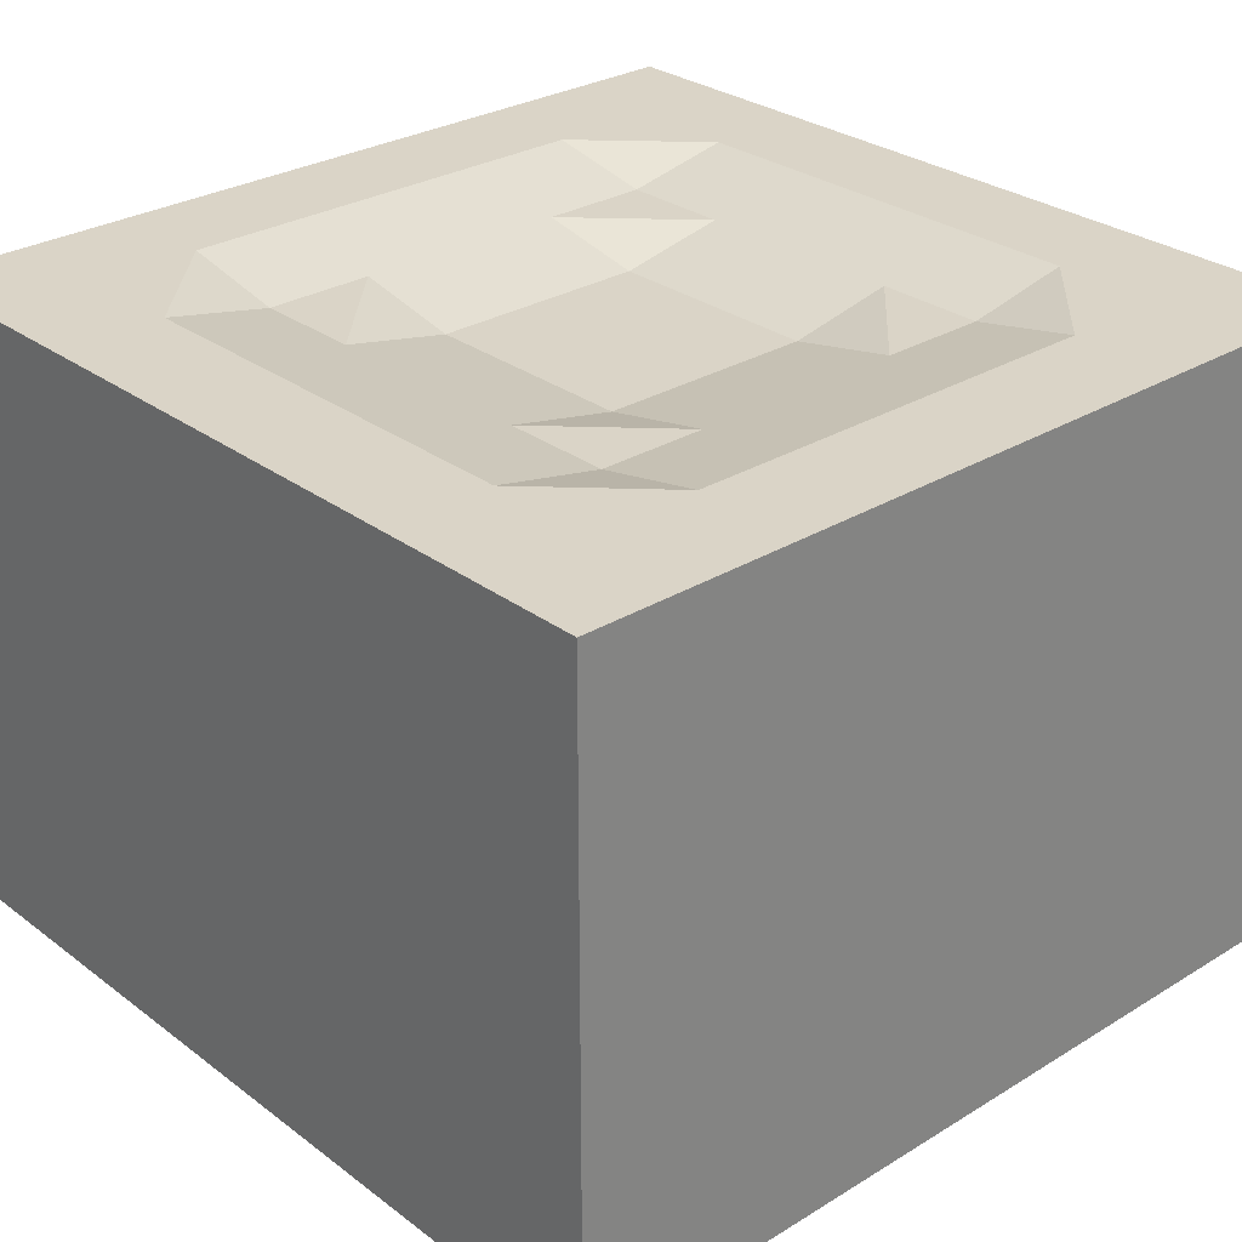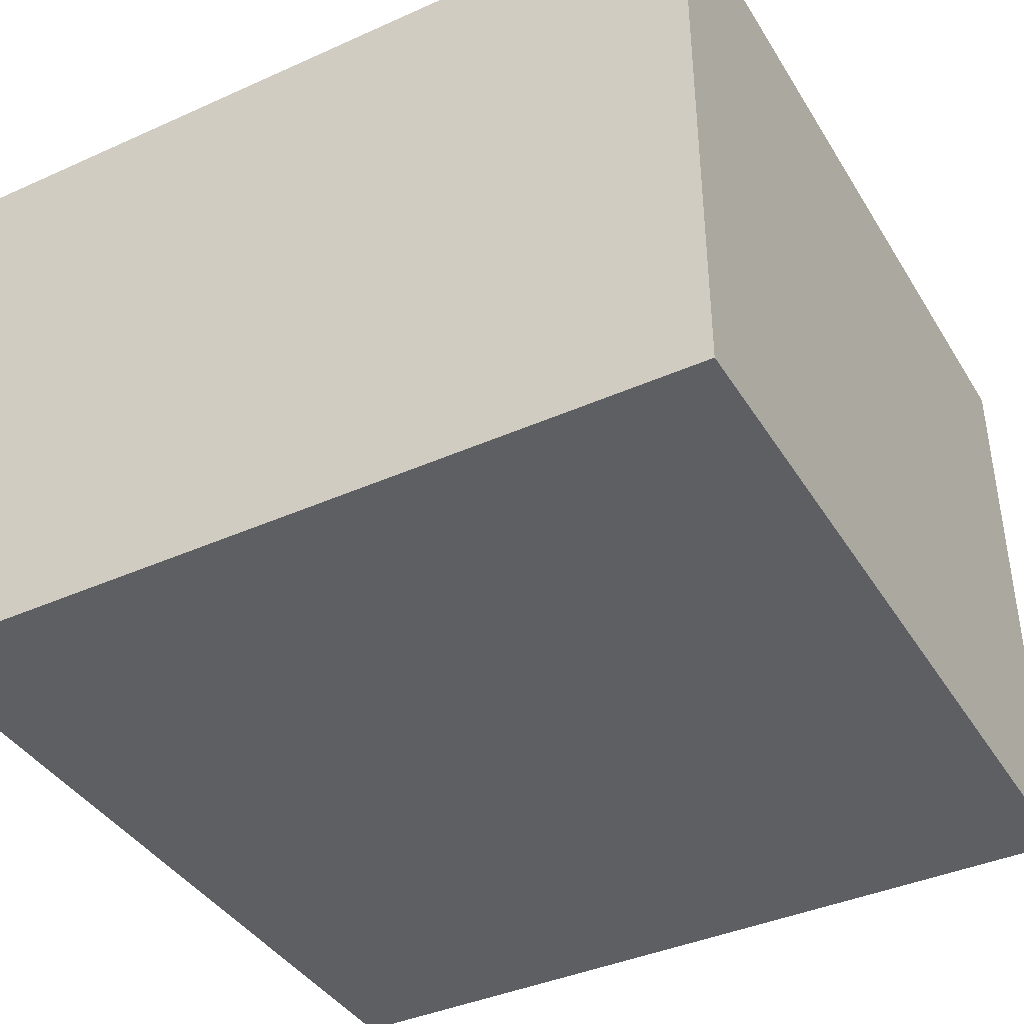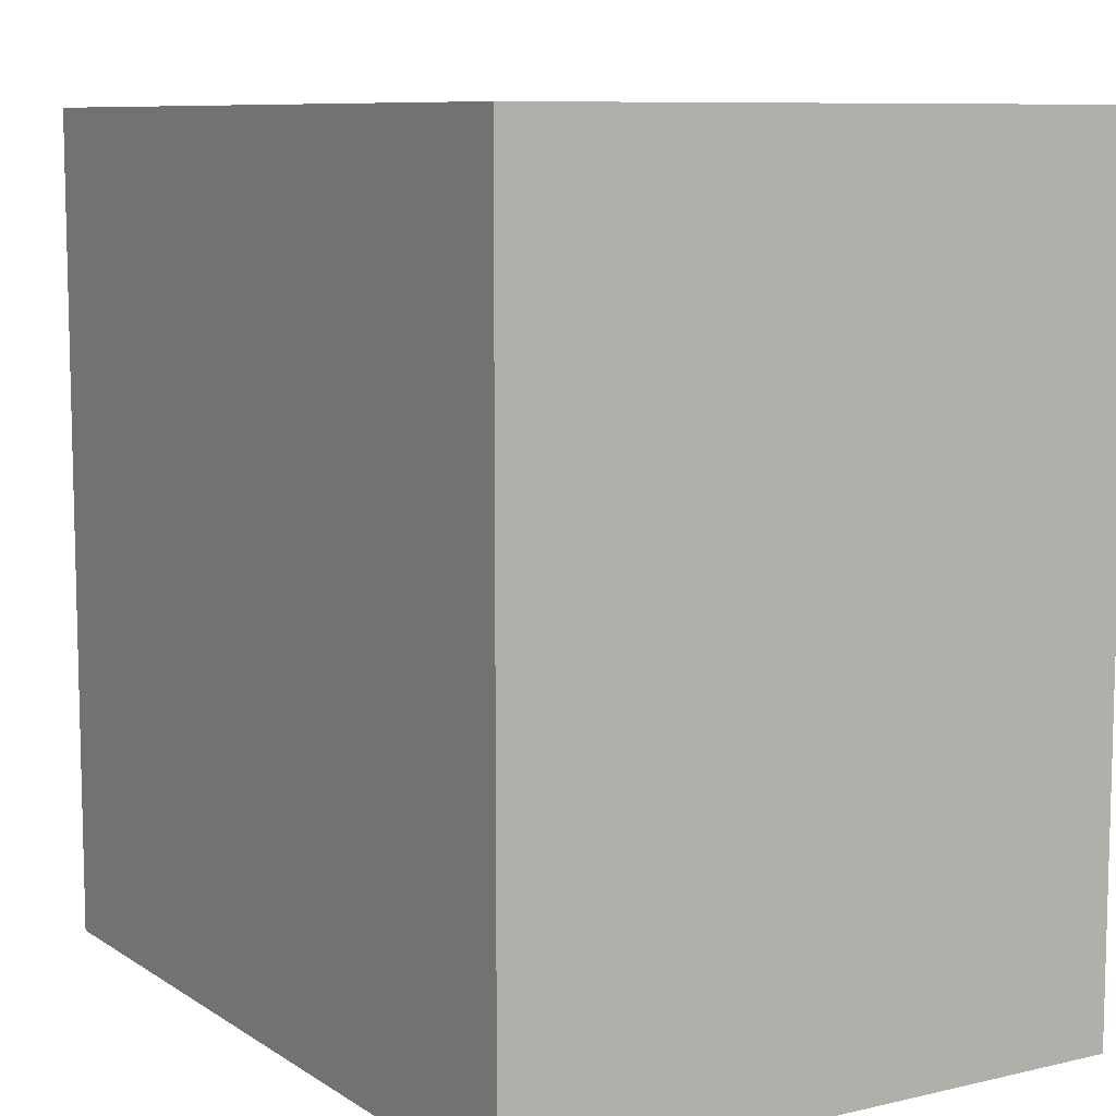
<metadata>
{"format":"obj","ext":"obj","renderer":"f3d","projection":"perspective","resolution":1024,"background":"white","views":[{"elev":28.9,"azim":-42.2,"up":"+Y"},{"elev":-40.0,"azim":-151.1,"up":"+Y"},{"elev":8.9,"azim":58.3,"up":"+Z"}]}
</metadata>
<code>
o Cube_Cube.004
v -0.5 -0.5 0.5
v -0.5 0.25 0.5
v -0.5 -0.5 -0.5
v 0.5 -0.5 0.5
v 0.5 -0.5 -0.5
v -0.5 -0.375 0.5
v -0.5 -0.25 0.5
v -0.5 -0.125 0.5
v -0.5 0 0.5
v -0.5 0.125 0.5
v -0.5 0.25 0.375
v -0.5 0.25 0
v -0.5 0.25 -0.25
v -0.5 0.25 -0.375
v -0.5 0.25 -0.5
v -0.5 0.125 -0.5
v -0.5 0 -0.5
v -0.5 -0.125 -0.5
v -0.5 -0.25 -0.5
v -0.5 -0.375 -0.5
v -0.5 -0.5 -0.375
v -0.5 -0.5 -0.25
v -0.5 -0.5 -0.125
v -0.5 -0.5 0
v -0.5 -0.5 0.125
v -0.5 -0.5 0.25
v -0.5 -0.5 0.375
v 0.125 0.25 -0.5
v 0.25 0.25 -0.5
v 0.375 0.25 -0.5
v 0.5 0.25 -0.5
v 0.5 0.125 -0.5
v 0.5 0 -0.5
v 0.5 -0.125 -0.5
v 0.5 -0.25 -0.5
v 0.5 -0.375 -0.5
v 0.375 -0.5 -0.5
v 0.25 -0.5 -0.5
v 0.125 -0.5 -0.5
v 0 -0.5 -0.5
v -0.125 -0.5 -0.5
v -0.25 -0.5 -0.5
v -0.375 -0.5 -0.5
v 0.5 0.25 -0.375
v 0.5 0.25 -0.25
v 0.5 0.25 -0.125
v 0.5 0.25 0
v 0.5 0.25 0.125
v 0.5 0.25 0.5
v 0.5 0.125 0.5
v 0.5 0 0.5
v 0.5 -0.125 0.5
v 0.5 -0.25 0.5
v 0.5 -0.375 0.5
v 0.5 -0.5 0.375
v 0.5 -0.5 0.25
v 0.5 -0.5 0.125
v 0.5 -0.5 0
v 0.5 -0.5 -0.125
v 0.5 -0.5 -0.25
v 0.5 -0.5 -0.375
v -0.125 0.25 0.5
v -0.25 0.25 0.5
v -0.375 -0.5 0.5
v -0.25 -0.5 0.5
v -0.125 -0.5 0.5
v 0 -0.5 0.5
v 0.125 -0.5 0.5
v 0.25 -0.5 0.5
v 0.375 -0.5 0.5
v 0.375 0.25 0.375
v 0.25 0.25 0.375
v 0.125 0.25 0.375
v 0 0.25 0.375
v -0.125 0.25 0.375
v -0.25 0.25 0.375
v -0.375 0.25 0.375
v 0.375 0.25 0.25
v 0.25 0.225 0.25
v 0.125 0.225 0.25
v 0 0.225 0.25
v -0.125 0.225 0.25
v -0.25 0.225 0.25
v -0.375 0.25 0.25
v 0.375 0.25 0.125
v 0.25 0.225 0.125
v 0.125 0.2 0.125
v 0 0.2 0.125
v -0.125 0.2 0.125
v -0.25 0.225 0.125
v -0.375 0.25 0.125
v 0.375 0.25 0
v 0.25 0.225 0
v 0.125 0.2 0
v 0 0.2 0
v -0.125 0.2 0
v -0.25 0.225 0
v -0.375 0.25 0
v 0.375 0.25 -0.125
v 0.25 0.225 -0.125
v 0.125 0.2 -0.125
v 0 0.2 -0.125
v -0.125 0.2 -0.125
v -0.25 0.225 -0.125
v -0.375 0.25 -0.125
v 0.375 0.25 -0.25
v 0.25 0.225 -0.25
v 0.125 0.225 -0.25
v 0 0.225 -0.25
v -0.125 0.225 -0.25
v -0.25 0.225 -0.25
v -0.375 0.25 -0.25
v 0.375 0.25 -0.375
v 0.25 0.25 -0.375
v 0.125 0.25 -0.375
v 0 0.25 -0.375
v -0.125 0.25 -0.375
v -0.25 0.25 -0.375
v -0.375 0.25 -0.375
v -0.375 -0.5 0.375
v -0.25 -0.5 0.375
v -0.125 -0.5 0.375
v 0 -0.5 0.375
v 0.125 -0.5 0.375
v 0.25 -0.5 0.375
v 0.375 -0.5 0.375
v -0.375 -0.5 0.25
v -0.25 -0.5 0.25
v -0.125 -0.5 0.25
v 0 -0.5 0.25
v 0.125 -0.5 0.25
v 0.25 -0.5 0.25
v 0.375 -0.5 0.25
v -0.375 -0.5 0.125
v -0.25 -0.5 0.125
v -0.125 -0.5 0.125
v 0 -0.5 0.125
v 0.125 -0.5 0.125
v 0.25 -0.5 0.125
v 0.375 -0.5 0.125
v -0.375 -0.5 0
v -0.25 -0.5 0
v -0.125 -0.5 0
v 0 -0.5 0
v 0.125 -0.5 0
v 0.25 -0.5 0
v 0.375 -0.5 0
v -0.375 -0.5 -0.125
v -0.25 -0.5 -0.125
v -0.125 -0.5 -0.125
v 0 -0.5 -0.125
v 0.125 -0.5 -0.125
v 0.25 -0.5 -0.125
v 0.375 -0.5 -0.125
v -0.375 -0.5 -0.25
v -0.25 -0.5 -0.25
v -0.125 -0.5 -0.25
v 0 -0.5 -0.25
v 0.125 -0.5 -0.25
v 0.25 -0.5 -0.25
v 0.375 -0.5 -0.25
v -0.375 -0.5 -0.375
v -0.25 -0.5 -0.375
v -0.125 -0.5 -0.375
v 0 -0.5 -0.375
v 0.125 -0.5 -0.375
v 0.25 -0.5 -0.375
v 0.375 -0.5 -0.375
v 0.375 0.25 0.5
v 0.375 0.125 0.5
v 0.375 0 0.5
v 0.375 -0.125 0.5
v 0.375 -0.25 0.5
v 0.375 -0.375 0.5
v 0.25 0.25 0.5
v 0.25 0.125 0.5
v 0.25 0 0.5
v 0.25 -0.125 0.5
v 0.25 -0.25 0.5
v 0.25 -0.375 0.5
v 0.125 0.25 0.5
v 0.125 0.125 0.5
v 0.125 0 0.5
v 0.125 -0.125 0.5
v 0.125 -0.25 0.5
v 0.125 -0.375 0.5
v 0 0.25 0.5
v 0 0.125 0.5
v 0 0 0.5
v 0 -0.125 0.5
v 0 -0.25 0.5
v 0 -0.375 0.5
v -0.125 0.125 0.5
v -0.125 0 0.5
v -0.125 -0.125 0.5
v -0.125 -0.25 0.5
v -0.125 -0.375 0.5
v -0.25 0.125 0.5
v -0.25 0 0.5
v -0.25 -0.125 0.5
v -0.25 -0.25 0.5
v -0.25 -0.375 0.5
v -0.375 0.25 0.5
v -0.375 0.125 0.5
v -0.375 0 0.5
v -0.375 -0.125 0.5
v -0.375 -0.25 0.5
v -0.375 -0.375 0.5
v 0.5 0.125 -0.375
v 0.5 0 -0.375
v 0.5 -0.125 -0.375
v 0.5 -0.25 -0.375
v 0.5 -0.375 -0.375
v 0.5 0.125 -0.25
v 0.5 0 -0.25
v 0.5 -0.125 -0.25
v 0.5 -0.25 -0.25
v 0.5 -0.375 -0.25
v 0.5 0.125 -0.125
v 0.5 0 -0.125
v 0.5 -0.125 -0.125
v 0.5 -0.25 -0.125
v 0.5 -0.375 -0.125
v 0.5 0.125 0
v 0.5 0 0
v 0.5 -0.125 0
v 0.5 -0.25 0
v 0.5 -0.375 0
v 0.5 0.125 0.125
v 0.5 0 0.125
v 0.5 -0.125 0.125
v 0.5 -0.25 0.125
v 0.5 -0.375 0.125
v 0.5 0.25 0.25
v 0.5 0.125 0.25
v 0.5 0 0.25
v 0.5 -0.125 0.25
v 0.5 -0.25 0.25
v 0.5 -0.375 0.25
v 0.5 0.25 0.375
v 0.5 0.125 0.375
v 0.5 0 0.375
v 0.5 -0.125 0.375
v 0.5 -0.25 0.375
v 0.5 -0.375 0.375
v -0.375 0.25 -0.5
v -0.375 0.125 -0.5
v -0.375 0 -0.5
v -0.375 -0.125 -0.5
v -0.375 -0.25 -0.5
v -0.375 -0.375 -0.5
v -0.25 0.25 -0.5
v -0.25 0.125 -0.5
v -0.25 0 -0.5
v -0.25 -0.125 -0.5
v -0.25 -0.25 -0.5
v -0.25 -0.375 -0.5
v -0.125 0.25 -0.5
v -0.125 0.125 -0.5
v -0.125 0 -0.5
v -0.125 -0.125 -0.5
v -0.125 -0.25 -0.5
v -0.125 -0.375 -0.5
v 0 0.25 -0.5
v 0 0.125 -0.5
v 0 0 -0.5
v 0 -0.125 -0.5
v 0 -0.25 -0.5
v 0 -0.375 -0.5
v 0.125 0.125 -0.5
v 0.125 0 -0.5
v 0.125 -0.125 -0.5
v 0.125 -0.25 -0.5
v 0.125 -0.375 -0.5
v 0.25 0.125 -0.5
v 0.25 0 -0.5
v 0.25 -0.125 -0.5
v 0.25 -0.25 -0.5
v 0.25 -0.375 -0.5
v 0.375 0.125 -0.5
v 0.375 0 -0.5
v 0.375 -0.125 -0.5
v 0.375 -0.25 -0.5
v 0.375 -0.375 -0.5
v -0.5 0.125 0.375
v -0.5 0 0.375
v -0.5 -0.125 0.375
v -0.5 -0.25 0.375
v -0.5 -0.375 0.375
v -0.5 0.25 0.25
v -0.5 0.125 0.25
v -0.5 0 0.25
v -0.5 -0.125 0.25
v -0.5 -0.25 0.25
v -0.5 -0.375 0.25
v -0.5 0.25 0.125
v -0.5 0.125 0.125
v -0.5 0 0.125
v -0.5 -0.125 0.125
v -0.5 -0.25 0.125
v -0.5 -0.375 0.125
v -0.5 0.125 0
v -0.5 0 0
v -0.5 -0.125 0
v -0.5 -0.25 0
v -0.5 -0.375 0
v -0.5 0.25 -0.125
v -0.5 0.125 -0.125
v -0.5 0 -0.125
v -0.5 -0.125 -0.125
v -0.5 -0.25 -0.125
v -0.5 -0.375 -0.125
v -0.5 0.125 -0.25
v -0.5 0 -0.25
v -0.5 -0.125 -0.25
v -0.5 -0.25 -0.25
v -0.5 -0.375 -0.25
v -0.5 0.125 -0.375
v -0.5 0 -0.375
v -0.5 -0.125 -0.375
v -0.5 -0.25 -0.375
v -0.5 -0.375 -0.375
f 20 3 21
f 36 5 37
f 54 4 55
f 6 1 64
f 37 5 61
f 119 14 13
f 75 76 63
f 78 79 72
f 79 80 73
f 80 81 74
f 81 82 75
f 82 83 76
f 76 83 84
f 85 86 79
f 86 87 80
f 87 88 81
f 88 89 82
f 82 89 90
f 90 91 84
f 47 92 85
f 92 93 86
f 93 94 87
f 94 95 88
f 95 96 89
f 96 97 90
f 97 98 91
f 46 99 92
f 99 100 93
f 100 101 94
f 101 102 95
f 102 103 96
f 103 104 97
f 104 105 98
f 45 106 99
f 106 107 100
f 100 107 108
f 108 109 102
f 109 110 103
f 110 111 104
f 111 112 105
f 44 113 106
f 106 113 114
f 114 115 108
f 115 116 109
f 116 117 110
f 117 118 111
f 118 119 112
f 30 29 114
f 29 28 115
f 126 55 4
f 133 56 55
f 140 57 56
f 147 58 57
f 154 59 58
f 161 60 59
f 168 61 60
f 27 120 64
f 120 121 65
f 121 122 66
f 122 123 67
f 123 124 68
f 124 125 69
f 125 126 70
f 26 127 120
f 127 128 121
f 128 129 122
f 129 130 123
f 130 131 124
f 131 132 125
f 132 133 126
f 25 134 127
f 134 135 128
f 135 136 129
f 136 137 130
f 137 138 131
f 138 139 132
f 139 140 133
f 24 141 134
f 141 142 135
f 142 143 136
f 143 144 137
f 144 145 138
f 145 146 139
f 146 147 140
f 23 148 141
f 148 149 142
f 149 150 143
f 150 151 144
f 151 152 145
f 152 153 146
f 153 154 147
f 22 155 148
f 155 156 149
f 156 157 150
f 157 158 151
f 158 159 152
f 159 160 153
f 160 161 154
f 21 162 155
f 162 163 156
f 163 164 157
f 164 165 158
f 165 166 159
f 166 167 160
f 167 168 161
f 3 43 162
f 43 42 163
f 42 41 164
f 41 40 165
f 40 39 166
f 39 38 167
f 38 37 168
f 174 70 4
f 180 69 70
f 186 68 69
f 192 67 68
f 197 66 67
f 202 65 66
f 208 64 65
f 169 170 50
f 170 171 51
f 171 172 52
f 172 173 53
f 173 174 54
f 175 176 170
f 176 177 171
f 177 178 172
f 178 179 173
f 179 180 174
f 181 182 176
f 182 183 177
f 183 184 178
f 184 185 179
f 185 186 180
f 187 188 182
f 188 189 183
f 189 190 184
f 190 191 185
f 191 192 186
f 15 16 318
f 193 194 189
f 194 195 190
f 195 196 191
f 196 197 192
f 14 318 313
f 13 313 308
f 198 199 194
f 199 200 195
f 200 201 196
f 201 202 197
f 307 308 302
f 12 302 297
f 204 205 199
f 205 206 200
f 206 207 201
f 207 208 202
f 10 9 205
f 9 8 206
f 8 7 207
f 7 6 208
f 213 61 5
f 218 60 61
f 223 59 60
f 228 58 59
f 233 57 58
f 239 56 57
f 245 55 56
f 209 210 33
f 210 211 34
f 211 212 35
f 212 213 36
f 290 291 285
f 11 285 10
f 214 215 210
f 215 216 211
f 216 217 212
f 217 218 213
f 31 32 280
f 30 280 275
f 219 220 215
f 220 221 216
f 221 222 217
f 222 223 218
f 29 275 270
f 28 270 265
f 224 225 220
f 225 226 221
f 226 227 222
f 227 228 223
f 234 235 229
f 48 229 224
f 229 230 225
f 230 231 226
f 231 232 227
f 232 233 228
f 47 224 219
f 46 219 214
f 235 236 230
f 236 237 231
f 237 238 232
f 238 239 233
f 45 214 209
f 44 209 32
f 240 241 235
f 241 242 236
f 242 243 237
f 243 244 238
f 244 245 239
f 49 50 241
f 50 51 242
f 51 52 243
f 52 53 244
f 53 54 245
f 251 43 3
f 257 42 43
f 263 41 42
f 269 40 41
f 274 39 40
f 279 38 39
f 284 37 38
f 246 247 16
f 247 248 17
f 248 249 18
f 249 250 19
f 250 251 20
f 2 10 204
f 203 204 198
f 252 253 247
f 253 254 248
f 254 255 249
f 255 256 250
f 256 257 251
f 63 198 193
f 62 193 188
f 258 259 253
f 259 260 254
f 260 261 255
f 261 262 256
f 262 263 257
f 252 246 119
f 258 252 118
f 264 265 259
f 265 266 260
f 266 267 261
f 267 268 262
f 268 269 263
f 264 258 117
f 28 264 116
f 270 271 266
f 271 272 267
f 272 273 268
f 273 274 269
f 31 30 113
f 48 85 78
f 275 276 271
f 276 277 272
f 277 278 273
f 278 279 274
f 234 78 71
f 76 77 203
f 280 281 276
f 281 282 277
f 282 283 278
f 283 284 279
f 32 33 281
f 33 34 282
f 34 35 283
f 35 36 284
f 289 27 1
f 295 26 27
f 301 25 26
f 306 24 25
f 312 23 24
f 317 22 23
f 322 21 22
f 285 286 9
f 286 287 8
f 287 288 7
f 288 289 6
f 74 75 62
f 73 74 187
f 291 292 286
f 292 293 287
f 293 294 288
f 294 295 289
f 72 73 181
f 71 72 175
f 296 297 291
f 297 298 292
f 298 299 293
f 299 300 294
f 300 301 295
f 240 71 169
f 112 13 307
f 302 303 298
f 303 304 299
f 304 305 300
f 305 306 301
f 105 307 12
f 98 12 296
f 308 309 303
f 309 310 304
f 310 311 305
f 311 312 306
f 91 296 290
f 84 290 11
f 313 314 309
f 314 315 310
f 315 316 311
f 316 317 312
f 77 11 2
f 246 15 14
f 318 319 314
f 319 320 315
f 320 321 316
f 321 322 317
f 16 17 319
f 17 18 320
f 18 19 321
f 19 20 322
f 322 20 21
f 284 36 37
f 245 54 55
f 208 6 64
f 168 37 61
f 112 119 13
f 62 75 63
f 71 78 72
f 72 79 73
f 73 80 74
f 74 81 75
f 75 82 76
f 77 76 84
f 78 85 79
f 79 86 80
f 80 87 81
f 81 88 82
f 83 82 90
f 83 90 84
f 48 47 85
f 85 92 86
f 86 93 87
f 87 94 88
f 88 95 89
f 89 96 90
f 90 97 91
f 47 46 92
f 92 99 93
f 93 100 94
f 94 101 95
f 95 102 96
f 96 103 97
f 97 104 98
f 46 45 99
f 99 106 100
f 101 100 108
f 101 108 102
f 102 109 103
f 103 110 104
f 104 111 105
f 45 44 106
f 107 106 114
f 107 114 108
f 108 115 109
f 109 116 110
f 110 117 111
f 111 118 112
f 113 30 114
f 114 29 115
f 70 126 4
f 126 133 55
f 133 140 56
f 140 147 57
f 147 154 58
f 154 161 59
f 161 168 60
f 1 27 64
f 64 120 65
f 65 121 66
f 66 122 67
f 67 123 68
f 68 124 69
f 69 125 70
f 27 26 120
f 120 127 121
f 121 128 122
f 122 129 123
f 123 130 124
f 124 131 125
f 125 132 126
f 26 25 127
f 127 134 128
f 128 135 129
f 129 136 130
f 130 137 131
f 131 138 132
f 132 139 133
f 25 24 134
f 134 141 135
f 135 142 136
f 136 143 137
f 137 144 138
f 138 145 139
f 139 146 140
f 24 23 141
f 141 148 142
f 142 149 143
f 143 150 144
f 144 151 145
f 145 152 146
f 146 153 147
f 23 22 148
f 148 155 149
f 149 156 150
f 150 157 151
f 151 158 152
f 152 159 153
f 153 160 154
f 22 21 155
f 155 162 156
f 156 163 157
f 157 164 158
f 158 165 159
f 159 166 160
f 160 167 161
f 21 3 162
f 162 43 163
f 163 42 164
f 164 41 165
f 165 40 166
f 166 39 167
f 167 38 168
f 54 174 4
f 174 180 70
f 180 186 69
f 186 192 68
f 192 197 67
f 197 202 66
f 202 208 65
f 49 169 50
f 50 170 51
f 51 171 52
f 52 172 53
f 53 173 54
f 169 175 170
f 170 176 171
f 171 177 172
f 172 178 173
f 173 179 174
f 175 181 176
f 176 182 177
f 177 183 178
f 178 184 179
f 179 185 180
f 181 187 182
f 182 188 183
f 183 189 184
f 184 190 185
f 185 191 186
f 14 15 318
f 188 193 189
f 189 194 190
f 190 195 191
f 191 196 192
f 13 14 313
f 307 13 308
f 193 198 194
f 194 199 195
f 195 200 196
f 196 201 197
f 12 307 302
f 296 12 297
f 198 204 199
f 199 205 200
f 200 206 201
f 201 207 202
f 204 10 205
f 205 9 206
f 206 8 207
f 207 7 208
f 36 213 5
f 213 218 61
f 218 223 60
f 223 228 59
f 228 233 58
f 233 239 57
f 239 245 56
f 32 209 33
f 33 210 34
f 34 211 35
f 35 212 36
f 11 290 285
f 2 11 10
f 209 214 210
f 210 215 211
f 211 216 212
f 212 217 213
f 30 31 280
f 29 30 275
f 214 219 215
f 215 220 216
f 216 221 217
f 217 222 218
f 28 29 270
f 264 28 265
f 219 224 220
f 220 225 221
f 221 226 222
f 222 227 223
f 48 234 229
f 47 48 224
f 224 229 225
f 225 230 226
f 226 231 227
f 227 232 228
f 46 47 219
f 45 46 214
f 229 235 230
f 230 236 231
f 231 237 232
f 232 238 233
f 44 45 209
f 31 44 32
f 234 240 235
f 235 241 236
f 236 242 237
f 237 243 238
f 238 244 239
f 240 49 241
f 241 50 242
f 242 51 243
f 243 52 244
f 244 53 245
f 20 251 3
f 251 257 43
f 257 263 42
f 263 269 41
f 269 274 40
f 274 279 39
f 279 284 38
f 15 246 16
f 16 247 17
f 17 248 18
f 18 249 19
f 19 250 20
f 203 2 204
f 63 203 198
f 246 252 247
f 247 253 248
f 248 254 249
f 249 255 250
f 250 256 251
f 62 63 193
f 187 62 188
f 252 258 253
f 253 259 254
f 254 260 255
f 255 261 256
f 256 262 257
f 118 252 119
f 117 258 118
f 258 264 259
f 259 265 260
f 260 266 261
f 261 267 262
f 262 268 263
f 116 264 117
f 115 28 116
f 265 270 266
f 266 271 267
f 267 272 268
f 268 273 269
f 44 31 113
f 234 48 78
f 270 275 271
f 271 276 272
f 272 277 273
f 273 278 274
f 240 234 71
f 63 76 203
f 275 280 276
f 276 281 277
f 277 282 278
f 278 283 279
f 280 32 281
f 281 33 282
f 282 34 283
f 283 35 284
f 6 289 1
f 289 295 27
f 295 301 26
f 301 306 25
f 306 312 24
f 312 317 23
f 317 322 22
f 10 285 9
f 9 286 8
f 8 287 7
f 7 288 6
f 187 74 62
f 181 73 187
f 285 291 286
f 286 292 287
f 287 293 288
f 288 294 289
f 175 72 181
f 169 71 175
f 290 296 291
f 291 297 292
f 292 298 293
f 293 299 294
f 294 300 295
f 49 240 169
f 105 112 307
f 297 302 298
f 298 303 299
f 299 304 300
f 300 305 301
f 98 105 12
f 91 98 296
f 302 308 303
f 303 309 304
f 304 310 305
f 305 311 306
f 84 91 290
f 77 84 11
f 308 313 309
f 309 314 310
f 310 315 311
f 311 316 312
f 203 77 2
f 119 246 14
f 313 318 314
f 314 319 315
f 315 320 316
f 316 321 317
f 318 16 319
f 319 17 320
f 320 18 321
f 321 19 322

</code>
